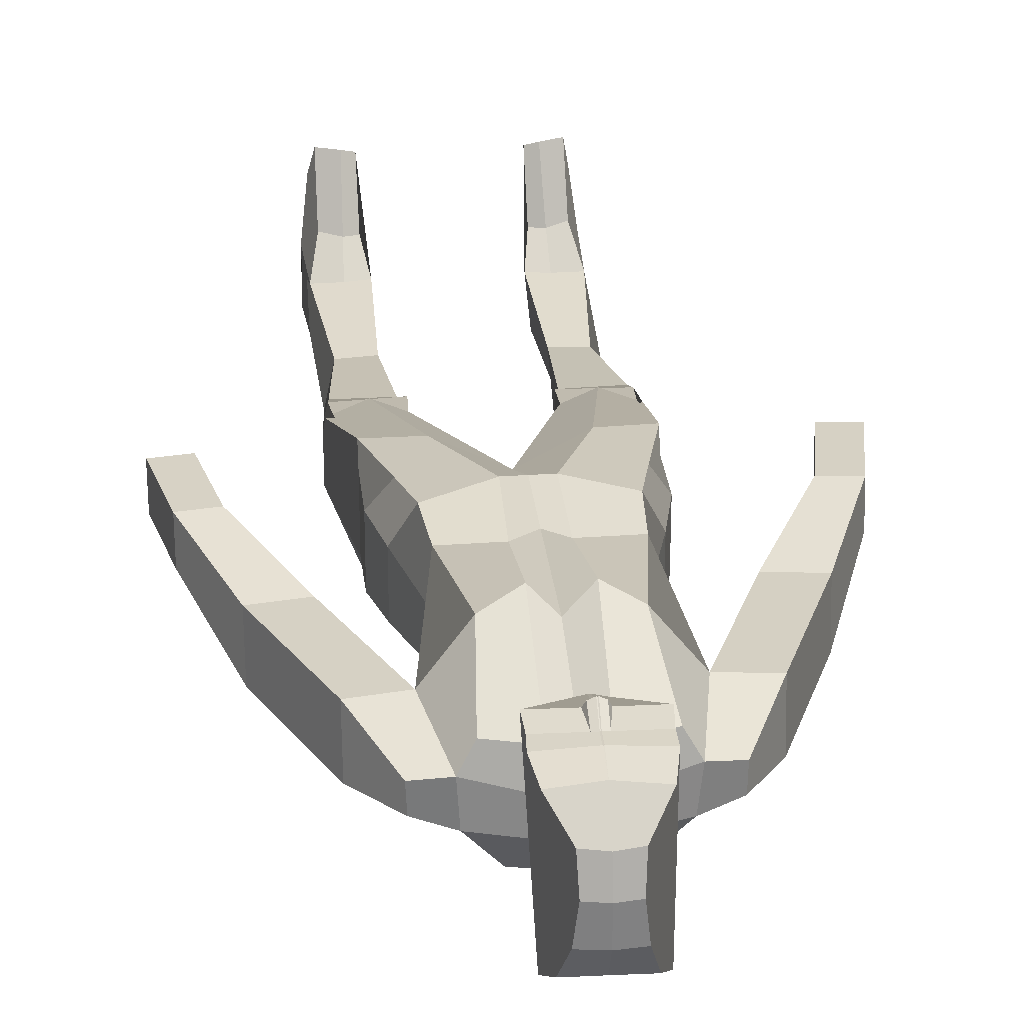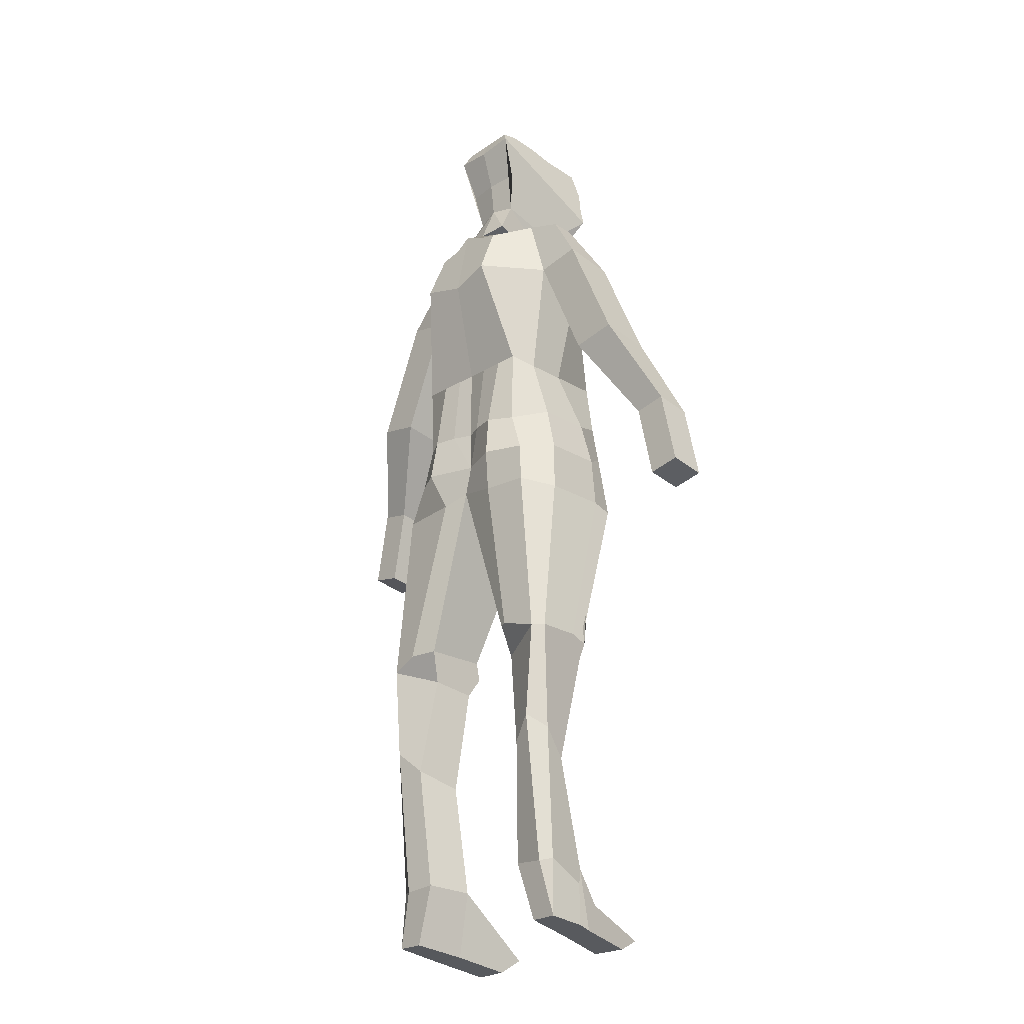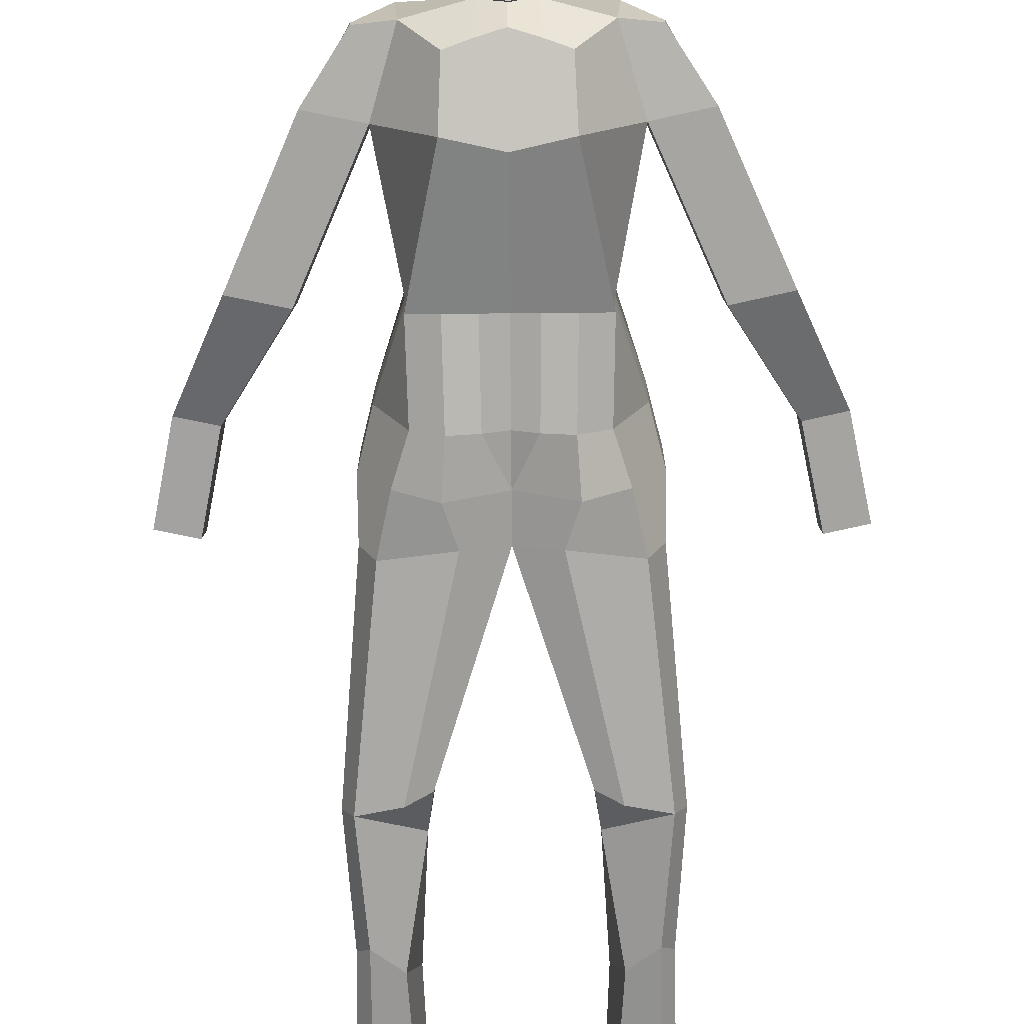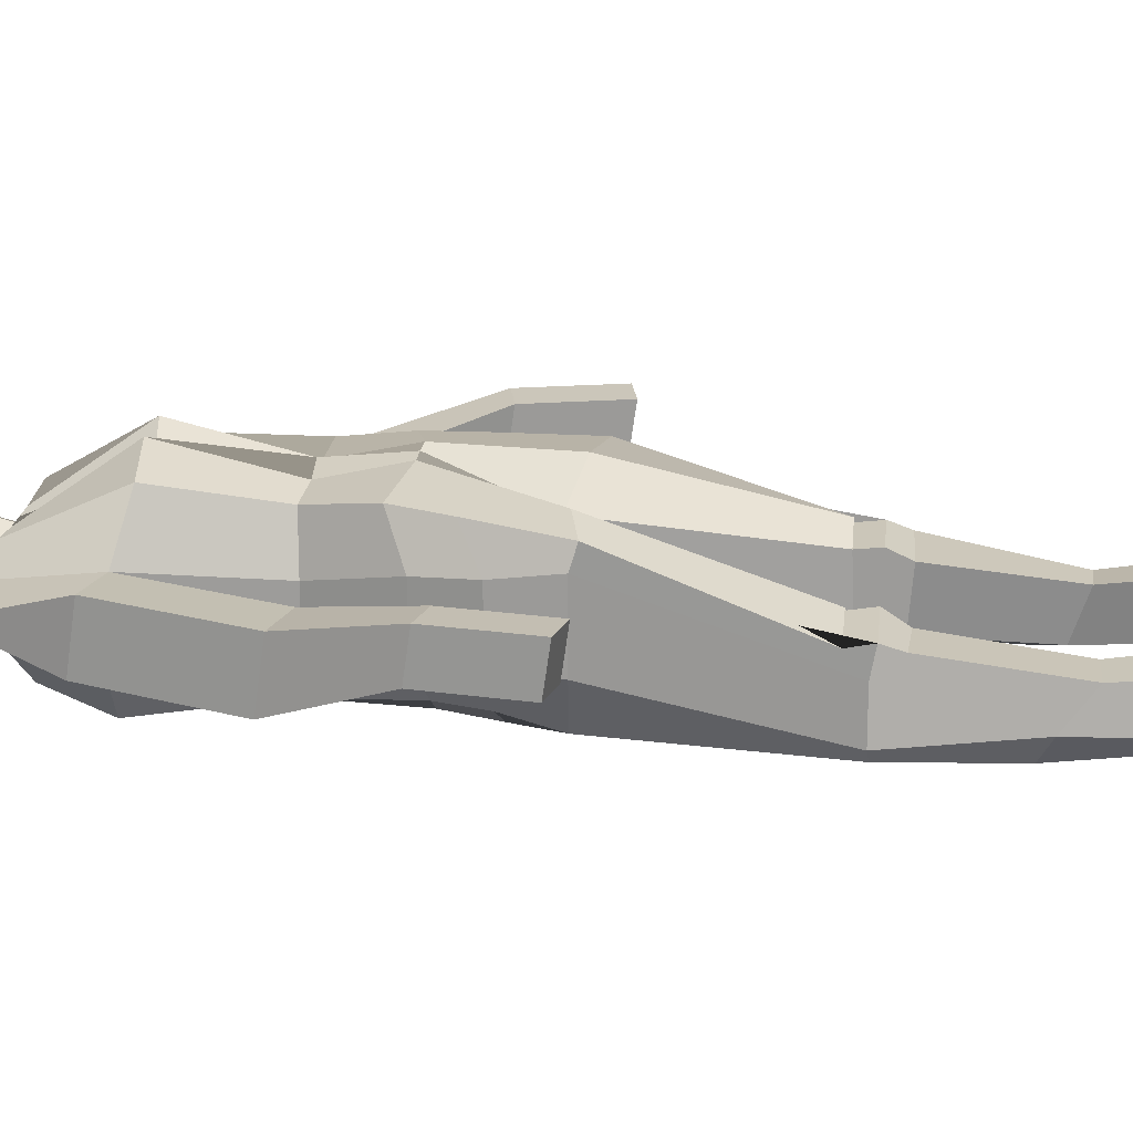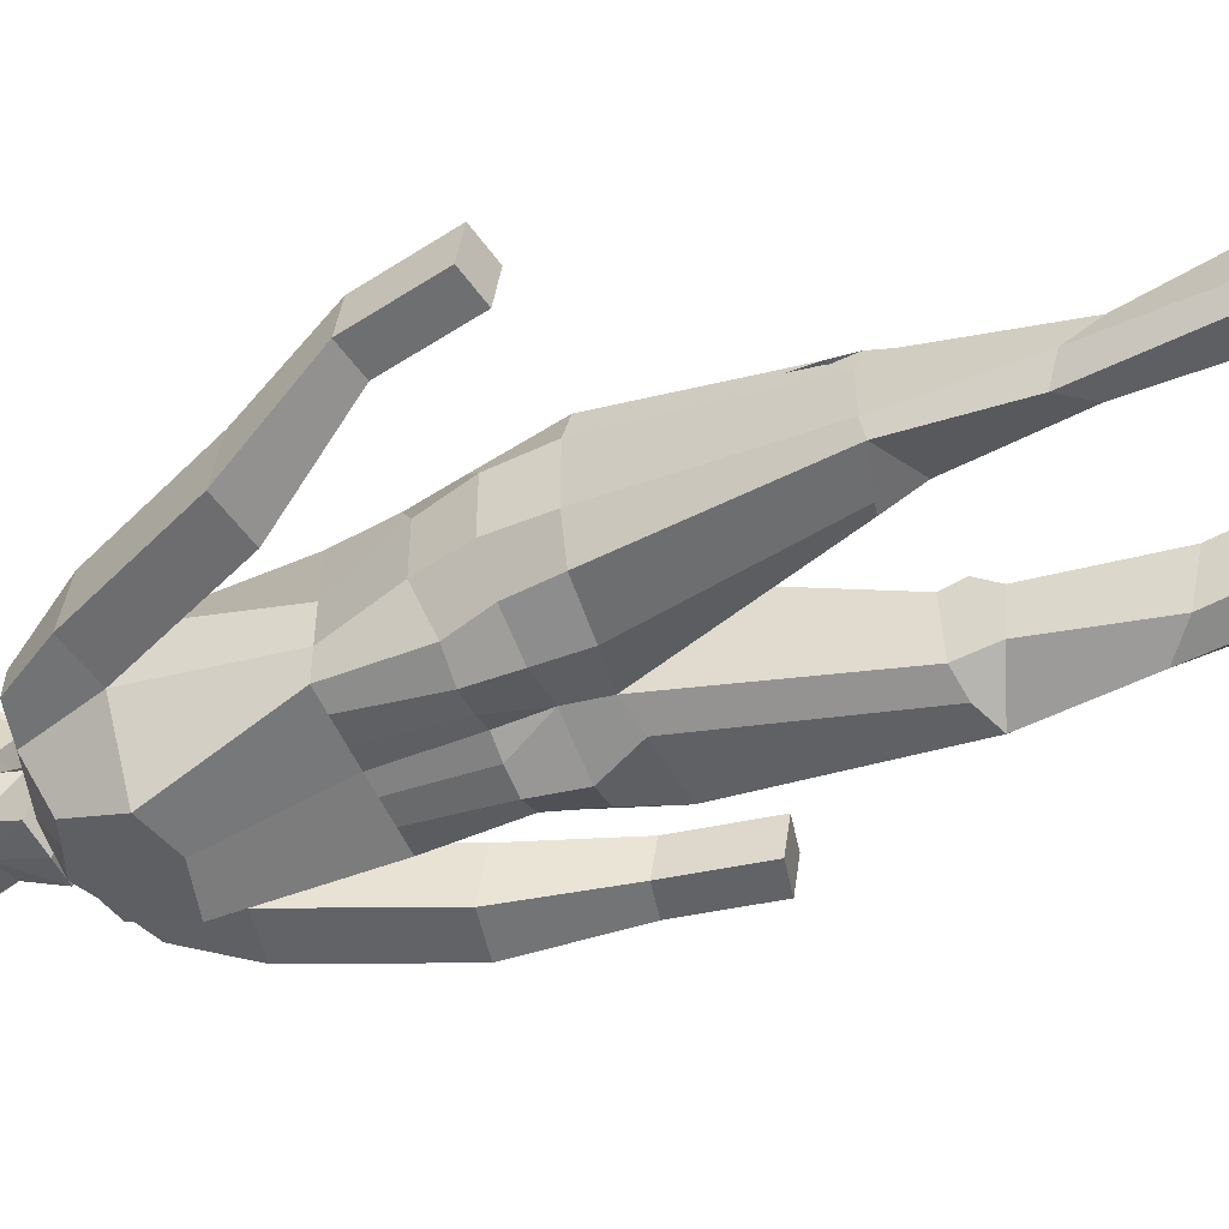
<metadata>
{"format":"obj","ext":"obj","renderer":"f3d","projection":"perspective","resolution":1024,"background":"white","views":[{"elev":26.7,"azim":173.3,"up":"+Z"},{"elev":-24.4,"azim":-134.5,"up":"+Y"},{"elev":-73.4,"azim":-179.5,"up":"+Z"},{"elev":19.4,"azim":-83.9,"up":"+Z"},{"elev":-52.5,"azim":-66.8,"up":"+Z"}]}
</metadata>
<code>
o Neck_Cube
v -0.2036 7.211 0.00489
v -0.243 7.305 -0.44
v 0.1763 7.195 0.005621
v 0.2253 7.285 -0.4391
v -0.2045 7.608 -0.2766
v -0.1343 8.57 -0.1474
v -0.276 8.362 -0.4285
v -0.3477 7.787 0.649
v 0.2124 7.59 -0.2757
v 0.2247 8.554 -0.1467
v -0.1189 8.523 0.3592
v -0.2089 7.521 0.05155
v 0.3491 8.335 -0.4273
v 0.367 7.757 0.6503
v 0.2035 8.509 0.3598
v 0.208 7.503 0.05235
v 0.005751 7.639 -0.3193
v 0.04643 8.602 0.1178
v 0.02213 7.958 0.6276
v 0.1605 7.378 0.04999
v -0.00106 7.502 0.1537
v 0.2218 7.53 0.2112
v 0.3391 8.328 0.5652
v -0.01666 7.136 0.06293
v -0.009896 7.269 -0.4869
v 0.01619 7.773 0.6498
v 0.3728 8.078 0.6152
v 0.09108 7.432 0.506
v 0.2646 7.648 0.5175
v 0.03445 8.326 0.592
v 0.3613 7.943 0.628
v 0.02868 8.087 0.6306
v 0.06409 7.957 0.6277
v 0.0816 7.77 0.6499
v 0.05995 7.782 0.6926
v 0.01712 7.798 0.7211
v 0.04134 8.462 -0.366
v 0.1939 8.574 0.1208
v 0.2828 8.458 -0.3615
v 0.2988 7.936 -0.3162
v 0.04632 8.587 -0.1446
v 0.0433 8.54 0.3508
v 0.01332 7.959 0.6276
v -0.1723 7.392 0.04934
v 0.03438 8.342 0.5732
v 0.03362 8.326 0.592
v -0.2209 7.549 0.2104
v -0.2704 8.354 0.564
v -0.005172 7.423 0.5154
v 0.0032 7.774 0.6498
v -0.3257 8.108 0.6138
v -0.1003 7.44 0.5056
v -0.2546 7.671 0.5165
v 0.03279 8.326 0.592
v -0.3259 7.973 0.6267
v 0.005476 7.42 0.5168
v 0.01781 8.087 0.6306
v -0.02865 7.961 0.6275
v -0.06223 7.776 0.6496
v 0.01911 7.948 -0.3438
v -0.03979 7.786 0.6924
v 0.004136 7.799 0.721
v 0.009692 7.773 0.6498
v 0.01055 7.796 0.7168
v 0.02333 8.089 0.63
v 0.03224 8.294 0.5972
v -0.004761 7.432 0.514
v 0.01772 7.959 0.6276
v 0.03505 8.313 -0.4375
v -0.002659 7.48 0.4991
v -0.1029 8.587 0.1203
v -0.1996 8.479 -0.3624
v -0.2607 7.96 -0.3173
v -0.01599 7.421 0.5167
f 17 9 4
f 4 9 20 3
f 49 67 56
f 37 41 10 39
f 13 39 10 38 15 23 27 31 14
f 9 40 13 14 29 22 16
f 21 47 12
f 5 12 47 53 8 7 73
f 32 30 46
f 43 68 65 57
f 49 74 67
f 20 9 16
f 17 9 16 21
f 21 16 22
f 34 33 35
f 7 8 55 51 48 11 71 6 72
f 17 2 5
f 9 17 21 16
f 4 3 24 25
f 3 20 16 21 24
f 73 7 69 60
f 57 65 66
f 25 17 4
f 22 29 28
f 58 55 8 59
f 2 1 44 5
f 37 72 6 41
f 71 11 42 18
f 69 7 72 37
f 28 29 14
f 50 62 61 59
f 63 49 56 26
f 26 36 64 63
f 19 33 31 27 32
f 32 27 23 30
f 36 35 33 19
f 33 34 14 31
f 26 34 35 36
f 25 2 17
f 36 19 68 64
f 19 36 26
f 59 8 52 74 50
f 57 66 46
f 62 43 58 61
f 43 57 51 55 58
f 17 60 40 9
f 32 66 65
f 30 45 46
f 57 46 54
f 57 54 48 51
f 17 21 12 5
f 19 32 65 68
f 69 37 39 13
f 30 23 15 42 45
f 28 56 67 70
f 59 61 58
f 54 45 42 11 48
f 43 50 62
f 50 63 64 62
f 54 46 45
f 63 50 74 49
f 52 70 67 74
f 17 5 73 60
f 34 26 56 28 14
f 47 52 53
f 44 12 5
f 62 64 68 43
f 52 8 53
f 40 60 69 13
f 32 46 66
f 1 24 21 12 44
f 38 18 42 15
f 28 70 21 22
f 2 25 24 1
f 10 41 18 38
f 52 47 21 70
f 6 71 18 41
o Body_Cube.002
v -0.5691 5.612 0.4138
v -0.5032 7.159 0.1537
v -0.5691 5.612 -0.6114
v -0.3506 7.04 -0.6719
v 0.5691 5.612 0.4138
v 0.5032 7.159 0.1537
v 0.5691 5.612 -0.6114
v 0.3506 7.04 -0.6719
v -0.4344 6.46 0.457
v -0.3687 6.611 -0.8448
v 0.4344 6.46 0.457
v 0.3687 6.611 -0.8448
v -0.555 4.963 -0.6059
v -0.6041 5.178 0.4499
v 0.555 4.963 -0.6059
v 0.6041 5.178 0.4499
v -0.7431 4.244 -0.678
v -0.8548 4.184 0.3741
v 0.7431 4.244 -0.678
v 0.8548 4.184 0.3741
v -0.1689 5.612 -0.6114
v -0.1841 7.098 -0.6511
v -0.1689 5.612 0.4138
v -0.1698 7.176 0.1051
v -0.1823 6.46 0.6177
v -0.1588 4.963 -0.6869
v -0.1575 5.078 0.5321
v 0.1689 5.612 -0.6114
v 0.1841 7.098 -0.6511
v 0.1689 5.612 0.4138
v 0.1698 7.176 0.1051
v 0.1823 6.46 0.6177
v 0.1588 4.963 -0.6869
v 0.1575 5.078 0.5321
v 0 6.522 -0.812
v 0 5.612 -0.6114
v 0 7.176 0.1051
v 0 6.46 0.4136
v 0 4.963 -0.6173
v 0 4.323 -0.6695
v 0 7.16 -0.6847
v 0 5.612 0.4791
v 0 4.355 0.2151
v 0.5691 5.612 -0.3284
v 0.5691 5.612 0.01336
v 0.6104 7.204 -0.02762
v 0.5855 7.158 -0.3679
v 0.8548 4.235 -0.3484
v 0.8548 4.235 0.2049
v 0.7469 6.536 0.08938
v 0.7469 6.6 -0.3615
v 0.7599 5.042 -0.3385
v 0.7599 5.042 0.1265
v 0 7.272 -0.3817
v 0 7.228 -0.1575
v 0.1698 7.272 -0.3817
v 0.1698 7.228 -0.1575
v 0.8506 7.105 -0.09483
v 0.8426 7.12 -0.2871
v 1.126 6.614 0.102
v 1.126 6.679 -0.3489
v 1.187 5.519 0.1023
v 1.187 5.584 -0.3486
v 1.567 5.598 0.1149
v 1.567 5.663 -0.336
v 1.629 4.794 0.2979
v 1.629 4.84 -0.02494
v 1.901 4.85 0.307
v 1.901 4.896 -0.0159
v 0.97 2.764 -0.2525
v 0.9342 2.727 -0.06688
v 0.8971 2.754 -0.7023
v 0.4496 2.727 -0.05321
v 0.97 2.764 -0.6118
v 0.5107 0.6969 -0.1221
v 0.9279 0.533 -0.1719
v 0.9153 0.6694 -0.1473
v 0.8253 0.6873 -0.551
v 0.9279 0.7009 -0.4911
v 0.6494 0.1463 -0.07753
v 0.9427 0.1793 -0.1875
v 0.9427 0.1463 -0.07753
v 0.718 0.205 -0.512
v 0.9489 0.2052 -0.5133
v 0.5635 0.1958 0.5872
v 0.8333 0.177 0.6254
v 0.5836 0.06689 0.3809
v 0.8801 0.0664 0.4016
v 0.6601 4.628 -0.6079
v 0.8253 1.945 -0.7024
v 0.8231 1.639 -0.2686
v 0.545 1.646 -0.2528
v 0.92 2.581 -0.1148
v 0.4962 2.567 -0.1423
v 0.9669 2.897 -0.08832
v 0.4621 2.893 -0.07579
v 2.034 4.231 -0.006297
v 2.034 4.185 0.3166
v 1.763 4.175 -0.01534
v 1.763 4.129 0.3075
v 0.8387 0.4068 0.1155
v 0.5643 0.4358 0.0915
v 0.6634 0.2295 0.6183
v 0.6791 0.4881 0.1026
v 0.6905 0.6694 -0.1473
v 0.9103 1.854 -0.5237
v 0.4506 2.874 -0.636
v 0.5522 0.7106 -0.5358
v 0.6244 1.76 -0.6209
v 0.4886 2.602 -0.5506
v 0.6983 4.803 0.4243
v 0.8558 4.652 0.1564
v 0.8558 4.652 -0.3512
v 0 4.621 -0.6091
v 0 5.078 0.5321
v -0.5691 5.612 -0.3284
v -0.5691 5.612 0.01336
v -0.6104 7.204 -0.02762
v -0.5855 7.158 -0.3679
v -0.8548 4.235 -0.3484
v -0.8548 4.235 0.2049
v -0.7469 6.536 0.08938
v -0.7469 6.6 -0.3615
v -0.7599 5.042 -0.3385
v -0.7599 5.042 0.1265
v -0.1698 7.272 -0.3817
v -0.1698 7.228 -0.1575
v -0.8506 7.105 -0.09483
v -0.8426 7.12 -0.2871
v -1.126 6.614 0.102
v -1.126 6.679 -0.3489
v -1.187 5.519 0.1023
v -1.187 5.584 -0.3486
v -1.567 5.598 0.1149
v -1.567 5.663 -0.336
v -1.629 4.794 0.2979
v -1.629 4.84 -0.02494
v 0.3569 4.963 -0.727
v 0.3711 5.612 -0.6114
v 0.3803 4.6 -0.7767
v -1.901 4.85 0.307
v -1.901 4.896 -0.0159
v -0.97 2.764 -0.2525
v -0.9342 2.727 -0.06688
v -0.8971 2.754 -0.7023
v -0.4496 2.727 -0.05321
v -0.97 2.764 -0.6118
v -0.5107 0.6969 -0.1221
v -0.9279 0.533 -0.1719
v -0.9153 0.6694 -0.1473
v -0.8253 0.6873 -0.551
v -0.9279 0.7009 -0.4911
v -0.6494 0.1463 -0.07753
v -0.9427 0.1793 -0.1875
v 0.4655 4.262 0.406
v 0.6923 2.895 0.02277
v -0.9427 0.1463 -0.07753
v -0.718 0.205 -0.512
v -0.9489 0.2052 -0.5133
v -0.5635 0.1958 0.5872
v -0.8333 0.177 0.6254
v -0.5836 0.06689 0.3809
v -0.8801 0.0664 0.4016
v -0.6601 4.628 -0.6079
v -0.8253 1.945 -0.7024
v -0.8231 1.639 -0.2686
v -0.545 1.646 -0.2528
v -0.92 2.581 -0.1148
v -0.4962 2.567 -0.1423
v -0.9669 2.897 -0.08832
v -0.4621 2.893 -0.07579
v 0.2896 4.292 -0.6631
v 0.6135 2.83 -0.7598
v -2.034 4.231 -0.006297
v -2.034 4.185 0.3166
v -1.763 4.175 -0.01534
v -1.763 4.129 0.3075
v -0.8387 0.4068 0.1155
v -0.5643 0.4358 0.0915
v -0.6634 0.2295 0.6183
v -0.6791 0.4881 0.1026
v -0.6905 0.6694 -0.1473
v -0.9103 1.854 -0.5237
v -0.4506 2.874 -0.636
v -0.5522 0.7106 -0.5358
v -0.6244 1.76 -0.6209
v -0.4886 2.602 -0.5506
v -0.6983 4.803 0.4243
v -0.8558 4.652 0.1564
v -0.8558 4.652 -0.3512
v -0.3569 4.963 -0.727
v -0.3711 5.612 -0.6114
v -0.3803 4.6 -0.7767
v -0.4655 4.262 0.406
v -0.6923 2.895 0.02277
v -0.2896 4.292 -0.6631
v -0.6135 2.83 -0.7598
f 239 219 261 260
f 225 233 226
f 201 192 76 98
f 84 109 115 96 78
f 99 98 76 83
f 102 107 113 110
f 267 188 114 270
f 199 198 264 263
f 104 108 90 79
f 125 86 82 121
f 117 229 108 189
f 240 224 256 222 241
f 259 225 239 260
f 204 202 203 205
f 194 221 217 195
f 226 233 228 223
f 197 207 209 205
f 205 209 208 204
f 83 76 192 196
f 116 104 106 112
f 190 197 84 77
f 159 161 162 160 177
f 118 126 89 81
f 129 111 105 131
f 94 229 230 169
f 126 187 122 93 163 89
f 81 213 102 110 109 86
f 81 89 212 213
f 117 114 181 170
f 104 79 85 106
f 220 218 242 243
f 131 105 80 120
f 106 85 80 105
f 112 106 105 111
f 270 114 258 271
f 146 148 180 164
f 219 91 270 271
f 118 81 86 125
f 79 119 124 85
f 119 118 125 124
f 103 130 121 82
f 130 131 120 121
f 185 94 123 186
f 186 123 122 187
f 115 128 130 103
f 128 129 131 130
f 79 90 127 119
f 119 127 126 118
f 263 264 194 195
f 97 101 189 116
f 191 196 197 190
f 210 251 250 211
f 128 200 201 129
f 77 84 109 110 95 266
f 97 75 88 101
f 85 124 120 80
f 125 121 133 135
f 257 226 223 224 240
f 95 110 113 100
f 117 189 101 268
f 122 123 144 148
f 197 193 78 84
f 134 135 133 132
f 121 120 132 133
f 120 124 134 132
f 134 124 136 138
f 137 139 143 141
f 125 135 139 137
f 135 134 138 139
f 124 125 137 136
f 144 145 167 165 180 148
f 136 137 141 140
f 138 136 140 142
f 139 138 142 143
f 146 247 246 93
f 266 95 100 265
f 215 249 251 210
f 197 205 203 193
f 195 217 218 244 92
f 222 256 255 253
f 96 78 193 200
f 129 201 98 111
f 88 199 263 262
f 259 222 227 232
f 206 210 211 207
f 219 271 258 261
f 75 191 199 88
f 216 248 249 215
f 93 122 148 146
f 123 94 169 145 144
f 238 87 265 267
f 158 155 156 154 157
f 152 153 158
f 153 150 155 158
f 156 151 175 160 162
f 150 151 156 155
f 149 176 178 179
f 149 154 161 159 176
f 154 156 162 161
f 147 168 167 145
f 165 166 149 179 151
f 167 168 166 165
f 169 230 170 147 145
f 143 142 172 171
f 142 140 174 172
f 141 143 171 173
f 173 171 172 174
f 140 141 173 174
f 175 178 177 160
f 179 178 175 151
f 177 178 176 159
f 164 180 153 152
f 180 165 151 150 153
f 149 166 183 182
f 152 158 157 182
f 182 157 154 149
f 164 183 184 146
f 182 183 164 152
f 146 184 181 247
f 127 186 187 126
f 184 168 147 170 181
f 184 183 166 168
f 90 185 186 127
f 93 246 214 163
f 86 82 103 115 109
f 163 214 212 89
f 200 193 192 201
f 231 237 235 252 224
f 91 238 267 270
f 250 251 249 248
f 254 234 253 255
f 242 240 241 243
f 190 77 87 198
f 244 218 220 245 269
f 192 202 204 196
f 217 221 257 240 242 218
f 252 235 254 255
f 193 203 202 192
f 116 112 99 97
f 204 208 206 196
f 77 266 265 87
f 208 215 210 206
f 115 96 200 128
f 222 259 260 241
f 191 190 198 199
f 92 244 269 268
f 262 263 195 92
f 101 88 262 92 268
f 209 216 215 208
f 198 87 238 91 194 264
f 91 219 221 194
f 219 239 257 221
f 225 259 232 233
f 239 225 226 257
f 233 232 227 231 228
f 222 253 234 236 227
f 227 236 237 231
f 97 99 83 75
f 256 224 252 255
f 196 206 207 197
f 265 100 188 267
f 117 245 258 114
f 211 250 248 216
f 75 83 196 191
f 112 111 98 99
f 104 116 189 108
f 223 228 231 224
f 213 212 107 102
f 212 214 188 107
f 207 211 216 209
f 261 258 245 220 243
f 230 229 117 170
f 108 229 94 185 90
f 261 243 241 260
f 107 188 113
f 214 246 114 188
f 246 247 181 114
f 234 254 235 237 236
f 269 245 117 268
f 100 113 188

</code>
